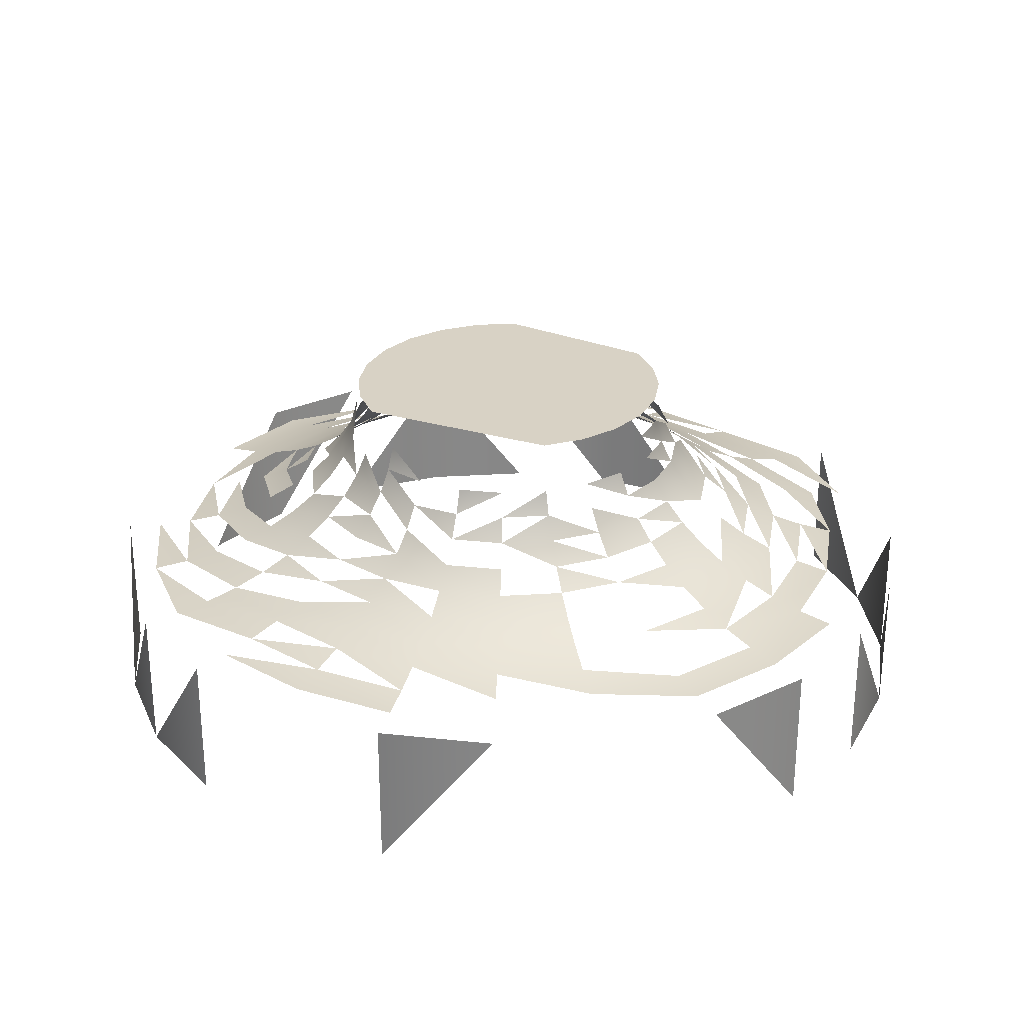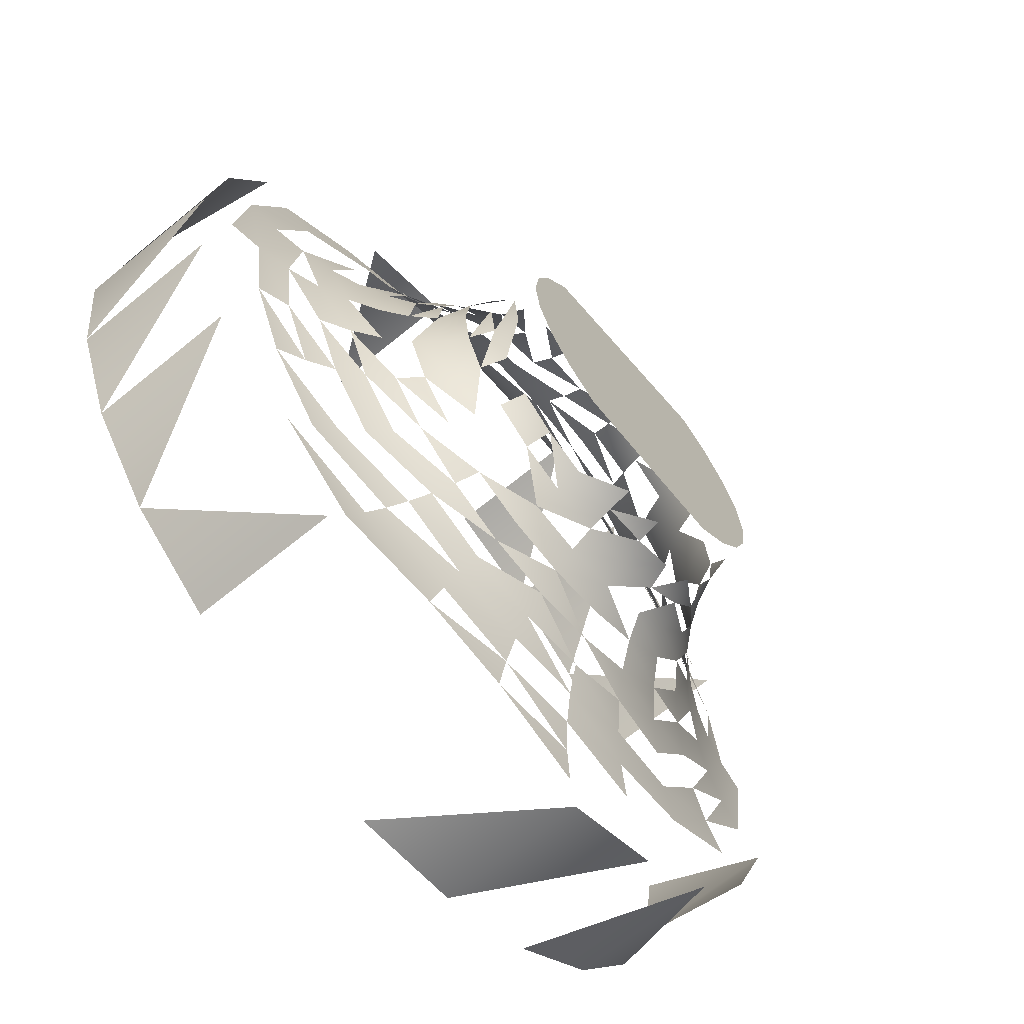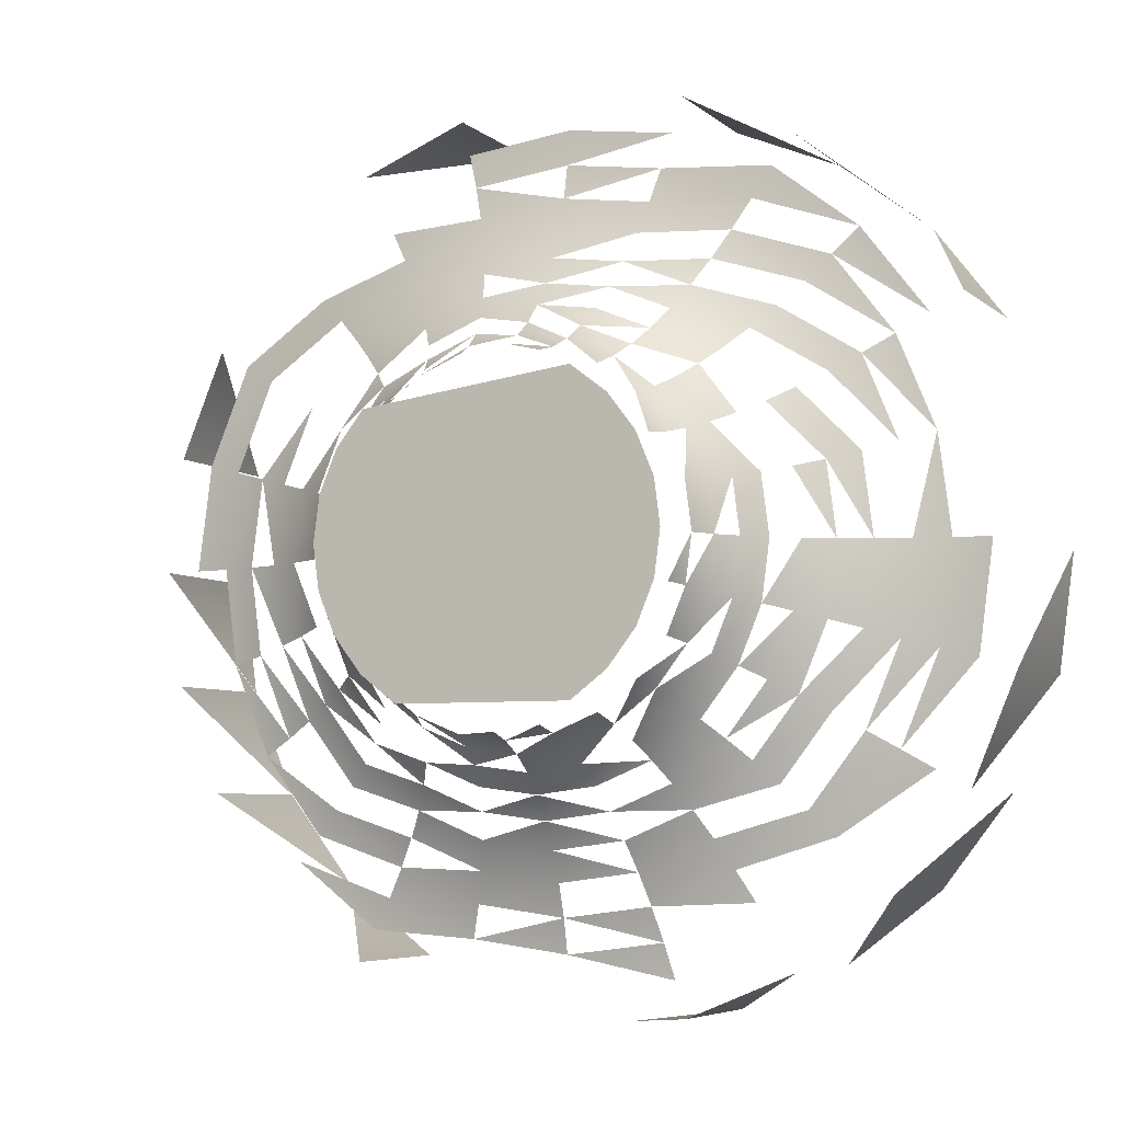
<metadata>
{"format":"obj","ext":"obj","renderer":"f3d","projection":"perspective","resolution":1024,"background":"white","views":[{"elev":27.7,"azim":31.9,"up":"+Y"},{"elev":-66.8,"azim":129.4,"up":"+Z"},{"elev":-5.6,"azim":-155.7,"up":"+Z"}]}
</metadata>
<code>
v -0.000506 -0.9585 -0.3044
v -0.04832 -0.8969 -0.2981
v -0.04832 -0.9585 -0.2981
v -0.09288 -0.8969 -0.2797
v -0.09288 -0.9585 -0.2797
v -0.04446 -0.8962 -0.2837
v -0.1311 -0.8969 -0.2503
v 0.09187 -0.9585 -0.2797
v -0.000506 -0.8942 -0.2748
v -0.1311 -0.9585 -0.2503
v -0.04066 -0.8942 -0.2695
v 0.09187 -0.8969 -0.2797
v -0.1605 -0.9585 -0.212
v -0.07808 -0.8942 -0.254
v 0.1301 -0.9585 -0.2503
v -0.000506 -0.8909 -0.2606
v 0.03965 -0.8942 -0.2695
v 0.08441 -0.8962 -0.2667
v -0.1605 -0.8969 -0.212
v -0.037 -0.8909 -0.2558
v -0.179 -0.9585 -0.1675
v -0.1102 -0.8942 -0.2294
v -0.1476 -0.8962 -0.2046
v -0.071 -0.8909 -0.2418
v 0.1595 -0.8969 -0.212
v -0.000506 -0.8863 -0.2472
v 0.03598 -0.8909 -0.2558
v 0.07707 -0.8942 -0.254
v 0.1196 -0.8962 -0.2397
v -0.179 -0.8969 -0.1675
v -0.03352 -0.8863 -0.2429
v 0.1595 -0.9585 -0.212
v -0.1853 -0.9585 -0.1197
v -0.1002 -0.8909 -0.2193
v -0.1349 -0.8942 -0.1972
v -0.1645 -0.8962 -0.1636
v -0.06429 -0.8863 -0.2301
v 0.1779 -0.8969 -0.1675
v -0.000506 -0.8805 -0.2348
v 0.03251 -0.8863 -0.2429
v 0.06999 -0.8909 -0.2418
v 0.1092 -0.8942 -0.2294
v -0.0303 -0.8805 -0.2309
v 0.1779 -0.9585 -0.1675
v -0.09071 -0.8863 -0.2099
v -0.1226 -0.8909 -0.1901
v -0.1504 -0.8942 -0.1598
v -0.1703 -0.8962 -0.1197
v -0.05807 -0.8805 -0.2194
v 0.1842 -0.8969 -0.1197
v 0.1339 -0.8942 -0.1972
v -0.000506 -0.8737 -0.2235
v 0.02929 -0.8805 -0.2309
v 0.06328 -0.8863 -0.2301
v 0.09918 -0.8909 -0.2193
v -0.02739 -0.8737 -0.22
v 0.1842 -0.9585 -0.1197
v -0.1605 -0.9585 -0.02728
v -0.08191 -0.8805 -0.2011
v -0.111 -0.8863 -0.1834
v -0.1367 -0.8909 -0.1561
v -0.1557 -0.8942 -0.1197
v -0.1504 -0.8942 -0.0795
v -0.05245 -0.8737 -0.2096
v 0.1779 -0.8969 -0.07184
v 0.1693 -0.8962 -0.1197
v 0.1494 -0.8942 -0.1598
v 0.1216 -0.8909 -0.1901
v -0.000506 -0.8659 -0.2137
v 0.02638 -0.8737 -0.22
v 0.05706 -0.8805 -0.2194
v 0.0897 -0.8863 -0.2099
v -0.1476 -0.8962 -0.03474
v -0.1605 -0.8969 -0.02728
v -0.1349 -0.8942 -0.04208
v -0.02484 -0.8659 -0.2105
v 0.1779 -0.9585 -0.07184
v 0.1635 -0.8962 -0.0757
v -0.1311 -0.9585 0.01098
v -0.07396 -0.8737 -0.1931
v -0.1002 -0.8805 -0.1772
v -0.1237 -0.8863 -0.1527
v -0.1415 -0.8909 -0.1197
v -0.1226 -0.8909 -0.04916
v -0.04751 -0.8659 -0.2011
v 0.1595 -0.8969 -0.02728
v 0.1466 -0.8962 -0.03474
v 0.1546 -0.8942 -0.1197
v 0.1357 -0.8909 -0.1561
v 0.11 -0.8863 -0.1834
v -0.02269 -0.8573 -0.2024
v 0.02383 -0.8659 -0.2105
v 0.05143 -0.8737 -0.2096
v 0.0809 -0.8805 -0.2011
v -0.1206 -0.8962 0.000428
v -0.1102 -0.8942 -0.009947
v -0.1367 -0.8909 -0.08317
v -0.1002 -0.8909 -0.01996
v 0.1339 -0.8942 -0.04208
v 0.1494 -0.8942 -0.0795
v -0.000506 -0.8573 -0.2054
v -0.09288 -0.8969 0.04034
v -0.06699 -0.8659 -0.1861
v -0.09047 -0.8737 -0.1716
v -0.1117 -0.8805 -0.1495
v -0.1281 -0.8863 -0.1197
v -0.1237 -0.8863 -0.08664
v -0.111 -0.8863 -0.05587
v -0.09071 -0.8863 -0.02945
v -0.04336 -0.8573 -0.1939
v 0.1092 -0.8942 -0.009947
v 0.1357 -0.8909 -0.08317
v 0.1405 -0.8909 -0.1197
v 0.1227 -0.8863 -0.1527
v 0.0992 -0.8805 -0.1772
v -0.02098 -0.848 -0.196
v 0.0465 -0.8659 -0.2011
v 0.02168 -0.8573 -0.2024
v 0.07295 -0.8737 -0.1931
v -0.08542 -0.8962 0.02742
v -0.07808 -0.8942 0.01471
v -0.071 -0.8909 0.002441
v -0.09288 -0.9585 0.04034
v -0.06429 -0.8863 -0.009179
v -0.04005 -0.848 -0.1881
v 0.09918 -0.8909 -0.01996
v -0.000506 -0.848 -0.1987
v -0.04832 -0.8969 0.0588
v -0.04446 -0.8962 0.04438
v -0.06111 -0.8573 -0.1803
v -0.08193 -0.8659 -0.1667
v -0.1008 -0.8737 -0.1465
v -0.1156 -0.8805 -0.1197
v -0.1117 -0.8805 -0.08986
v -0.1002 -0.8805 -0.06209
v -0.08191 -0.8805 -0.03825
v -0.05807 -0.8805 -0.01995
v -0.05643 -0.848 -0.1756
v 0.07707 -0.8942 0.01471
v 0.06999 -0.8909 0.002441
v 0.1271 -0.8863 -0.1197
v 0.11 -0.8863 -0.05587
v 0.1107 -0.8805 -0.1495
v 0.08946 -0.8737 -0.1716
v -0.01973 -0.8382 -0.1914
v -0.03764 -0.8382 -0.184
v 0.06597 -0.8659 -0.1861
v 0.01996 -0.848 -0.196
v -0.04066 -0.8942 0.03021
v -0.037 -0.8909 0.01653
v -0.03352 -0.8863 0.003565
v -0.04832 -0.9585 0.0588
v -0.0303 -0.8805 -0.008451
v -0.05303 -0.8382 -0.1722
v 0.09187 -0.8969 0.04034
v 0.0897 -0.8863 -0.02945
v 0.06328 -0.8863 -0.009179
v 0.1227 -0.8863 -0.08664
v -0.000506 -0.8382 -0.1939
v 0.03904 -0.848 -0.1881
v -0.000506 -0.8962 0.05017
v -0.000506 -0.8942 0.03549
v -0.07473 -0.8573 -0.1625
v -0.09132 -0.8659 -0.144
v -0.1044 -0.8737 -0.1197
v -0.1008 -0.8737 -0.09277
v -0.09047 -0.8737 -0.06771
v -0.07396 -0.8737 -0.0462
v -0.05245 -0.8737 -0.02969
v -0.02739 -0.8737 -0.01931
v -0.069 -0.848 -0.1592
v 0.04731 -0.9585 0.0588
v 0.04345 -0.8962 0.04438
v 0.03965 -0.8942 0.03021
v 0.03598 -0.8909 0.01653
v 0.03251 -0.8863 0.003565
v 0.1146 -0.8805 -0.1197
v 0.0809 -0.8805 -0.03825
v 0.09983 -0.8737 -0.1465
v 0.08091 -0.8659 -0.1667
v -0.01897 -0.8281 -0.1886
v 0.0601 -0.8573 -0.1803
v 0.05542 -0.848 -0.1756
v 0.03663 -0.8382 -0.184
v 0.01872 -0.8382 -0.1914
v -0.000506 -0.8909 0.02133
v -0.000506 -0.8863 0.007911
v -0.000506 -0.8805 -0.004528
v -0.000506 -0.8737 -0.01578
v -0.06483 -0.8382 -0.1568
v 0.04731 -0.8969 0.0588
v 0.05706 -0.8805 -0.01995
v 0.02929 -0.8805 -0.008451
v 0.1107 -0.8805 -0.08986
v -0.000506 -0.8281 -0.191
v 0.05202 -0.8382 -0.1722
v -0.08329 -0.8573 -0.1418
v -0.09452 -0.8659 -0.1197
v -0.09132 -0.8659 -0.09532
v -0.08193 -0.8659 -0.07265
v -0.06699 -0.8659 -0.05318
v -0.04751 -0.8659 -0.03823
v -0.02484 -0.8659 -0.02884
v -0.000506 -0.8659 -0.02564
v -0.0769 -0.848 -0.1401
v 0.09983 -0.8737 -0.09277
v 0.08946 -0.8737 -0.06771
v 0.07295 -0.8737 -0.0462
v 0.05143 -0.8737 -0.02969
v 0.1034 -0.8737 -0.1197
v 0.09031 -0.8659 -0.144
v 0.07372 -0.8573 -0.1625
v -0.0357 -0.8177 -0.1806
v -0.05027 -0.8177 -0.1694
v 0.06799 -0.848 -0.1592
v 0.06382 -0.8382 -0.1568
v 0.02638 -0.8737 -0.01931
v -0.07225 -0.8382 -0.1389
v -0.08621 -0.8573 -0.1197
v -0.07473 -0.8573 -0.0768
v -0.06111 -0.8573 -0.05905
v -0.04336 -0.8573 -0.04543
v -0.02269 -0.8573 -0.03687
v 0.02383 -0.8659 -0.02884
v -0.07959 -0.848 -0.1197
v 0.09351 -0.8659 -0.1197
v 0.08091 -0.8659 -0.07265
v 0.06597 -0.8659 -0.05318
v 0.0465 -0.8659 -0.03823
v 0.08228 -0.8573 -0.1418
v 0.07589 -0.848 -0.1401
v 0.03469 -0.8177 -0.1806
v 0.04926 -0.8177 -0.1694
v -0.06146 -0.8177 -0.1548
v -0.06943 -0.8281 -0.1381
v 0.07124 -0.8382 -0.1389
v 0.06842 -0.8281 -0.1381
v 0.06045 -0.8177 -0.1548
v -0.08329 -0.8573 -0.09747
v -0.000506 -0.8573 -0.03395
v -0.07479 -0.8382 -0.1197
v 0.09031 -0.8659 -0.09532
v 0.0852 -0.8573 -0.1197
v 0.06748 -0.8177 -0.1379
v -0.0769 -0.848 -0.09919
v -0.069 -0.848 -0.08011
v -0.05643 -0.848 -0.06373
v -0.04005 -0.848 -0.05116
v -0.02098 -0.848 -0.04326
v 0.02168 -0.8573 -0.03687
v 0.08228 -0.8573 -0.09747
v 0.07372 -0.8573 -0.0768
v 0.0601 -0.8573 -0.05905
v 0.04235 -0.8573 -0.04543
v 0.07858 -0.848 -0.1197
v 0.07377 -0.8382 -0.1197
v -0.06849 -0.8177 -0.1379
v 0.07085 -0.8281 -0.1197
v 0.06988 -0.8177 -0.1197
v -0.000506 -0.848 -0.04057
v -0.07225 -0.8382 -0.1004
v 0.07589 -0.848 -0.09919
v -0.06483 -0.8382 -0.08252
v -0.05303 -0.8382 -0.06713
v -0.03764 -0.8382 -0.05533
v -0.01973 -0.8382 -0.04791
v 0.01996 -0.848 -0.04326
v 0.06799 -0.848 -0.08011
v 0.05542 -0.848 -0.06373
v 0.03904 -0.848 -0.05116
v 0.07124 -0.8382 -0.1004
v -0.07089 -0.8177 -0.1197
v 0.06748 -0.8177 -0.1014
v -0.000506 -0.8382 -0.04538
v 0.01872 -0.8382 -0.04791
v 0.06382 -0.8382 -0.08252
v -0.06231 -0.8281 -0.08397
v -0.01897 -0.8281 -0.05073
v 0.03663 -0.8382 -0.05533
v 0.05202 -0.8382 -0.06713
v 0.06045 -0.8177 -0.08446
v -0.06849 -0.8177 -0.1014
v -0.06146 -0.8177 -0.08446
v -0.05027 -0.8177 -0.06989
v -0.0357 -0.8177 -0.0587
v 0.04926 -0.8177 -0.06989
f 1 2 3
f 4 3 2
f 5 7 10
f 6 9 11
f 7 13 10
f 15 12 8
f 11 16 20
f 17 16 9
f 14 20 24
f 17 18 28
f 21 19 30
f 31 24 20
f 25 15 32
f 27 26 16
f 28 27 17
f 29 28 18
f 30 33 21
f 22 24 34
f 23 22 35
f 24 31 37
f 39 31 26
f 26 27 40
f 27 28 41
f 37 34 24
f 34 35 22
f 43 37 31
f 38 32 44
f 40 39 26
f 41 40 27
f 35 34 46
f 36 35 47
f 37 43 49
f 52 43 39
f 39 40 53
f 41 42 55
f 47 48 36
f 50 44 57
f 51 55 42
f 53 52 39
f 54 53 40
f 55 54 41
f 45 49 59
f 47 46 61
f 48 47 62
f 49 56 64
f 69 56 52
f 53 54 71
f 64 59 49
f 59 60 45
f 61 62 47
f 67 68 51
f 70 69 52
f 74 79 58
f 59 64 80
f 60 59 81
f 61 60 82
f 62 61 83
f 83 63 62
f 63 84 75
f 77 86 65
f 78 88 66
f 69 91 76
f 70 71 93
f 71 72 94
f 85 80 64
f 81 82 60
f 82 83 61
f 91 85 76
f 99 78 87
f 88 78 100
f 88 89 67
f 89 90 68
f 90 94 72
f 91 69 101
f 92 101 69
f 94 93 71
f 73 96 95
f 75 98 96
f 80 85 103
f 81 80 104
f 83 82 106
f 97 108 84
f 78 99 100
f 87 111 99
f 112 88 100
f 89 88 113
f 94 90 115
f 101 116 91
f 101 92 118
f 122 96 98
f 79 102 123
f 110 103 85
f 104 105 81
f 105 106 82
f 109 84 108
f 126 99 111
f 88 112 113
f 114 115 90
f 116 101 127
f 125 91 116
f 119 117 93
f 117 118 92
f 95 121 120
f 98 124 122
f 103 110 130
f 105 104 132
f 106 105 133
f 106 134 107
f 108 136 109
f 111 140 126
f 114 113 141
f 119 115 144
f 127 145 116
f 116 146 125
f 127 118 148
f 149 120 121
f 150 121 122
f 123 128 152
f 110 138 130
f 130 131 103
f 131 132 104
f 132 133 105
f 135 107 134
f 137 109 136
f 153 124 137
f 125 154 138
f 157 126 140
f 141 112 158
f 112 142 158
f 141 143 114
f 143 144 115
f 146 116 145
f 118 160 148
f 148 159 127
f 121 150 149
f 122 151 150
f 138 163 130
f 131 130 163
f 133 132 165
f 133 166 134
f 134 167 135
f 136 169 137
f 154 171 138
f 139 175 140
f 126 157 156
f 140 176 157
f 158 177 141
f 143 141 177
f 147 144 180
f 159 181 145
f 159 148 185
f 187 150 151
f 129 162 161
f 149 186 162
f 163 164 131
f 164 165 132
f 169 136 168
f 170 137 169
f 155 172 191
f 176 140 175
f 192 156 157
f 193 157 176
f 177 158 194
f 156 192 178
f 177 179 143
f 196 160 183
f 148 184 185
f 160 196 184
f 185 195 159
f 150 187 186
f 151 188 187
f 153 189 188
f 162 173 161
f 164 163 197
f 168 202 169
f 170 204 189
f 190 205 171
f 173 162 174
f 174 186 175
f 175 187 176
f 157 193 192
f 176 188 193
f 206 177 194
f 209 178 192
f 182 180 212
f 187 175 186
f 188 176 187
f 189 193 188
f 197 171 205
f 197 198 164
f 202 168 201
f 204 217 189
f 205 190 218
f 217 192 193
f 177 206 210
f 194 207 206
f 178 209 208
f 192 217 209
f 211 212 180
f 215 182 212
f 205 219 197
f 198 197 219
f 219 199 198
f 200 221 201
f 201 222 202
f 202 223 203
f 223 204 203
f 217 204 224
f 218 225 205
f 206 226 210
f 228 207 208
f 224 209 217
f 212 211 230
f 212 231 215
f 213 233 214
f 214 233 213
f 215 236 216
f 219 205 225
f 199 219 239
f 220 199 239
f 221 200 220
f 240 224 204
f 226 206 242
f 209 224 229
f 211 243 230
f 231 212 230
f 213 232 233
f 233 232 213
f 214 233 238
f 238 233 214
f 214 238 234
f 234 238 214
f 235 241 218
f 237 216 236
f 245 220 239
f 246 221 220
f 248 223 222
f 241 245 225
f 252 242 227
f 253 227 228
f 226 251 243
f 255 230 243
f 230 255 231
f 231 256 236
f 234 238 244
f 244 238 234
f 236 258 237
f 239 225 245
f 220 245 246
f 221 246 247
f 223 248 249
f 240 249 260
f 245 241 261
f 242 252 251
f 228 254 253
f 243 262 255
f 234 244 257
f 257 244 234
f 257 244 259
f 259 244 257
f 261 246 245
f 263 247 246
f 264 248 247
f 265 249 248
f 266 260 249
f 250 260 267
f 268 251 252
f 269 252 253
f 254 269 253
f 250 270 254
f 257 259 272
f 272 259 257
f 247 263 264
f 262 276 271
f 272 259 273
f 273 259 272
f 277 264 263
f 278 274 266
f 279 267 275
f 270 280 269
f 272 273 282
f 282 273 272
f 283 273 281
f 281 273 283
f 282 273 283
f 283 273 282
f 283 281 286
f 286 281 283
f 283 286 284
f 284 286 283
f 284 286 285
f 285 286 284
f 3 2 1
f 2 3 4
f 10 7 5
f 11 9 6
f 10 13 7
f 8 12 15
f 20 16 11
f 9 16 17
f 24 20 14
f 28 18 17
f 30 19 21
f 20 24 31
f 32 15 25
f 16 26 27
f 17 27 28
f 18 28 29
f 21 33 30
f 34 24 22
f 35 22 23
f 37 31 24
f 26 31 39
f 40 27 26
f 41 28 27
f 24 34 37
f 22 35 34
f 31 37 43
f 44 32 38
f 26 39 40
f 27 40 41
f 46 34 35
f 47 35 36
f 49 43 37
f 39 43 52
f 53 40 39
f 55 42 41
f 36 48 47
f 57 44 50
f 42 55 51
f 39 52 53
f 40 53 54
f 41 54 55
f 59 49 45
f 61 46 47
f 62 47 48
f 64 56 49
f 52 56 69
f 71 54 53
f 49 59 64
f 45 60 59
f 47 62 61
f 51 68 67
f 52 69 70
f 58 79 74
f 80 64 59
f 81 59 60
f 82 60 61
f 83 61 62
f 62 63 83
f 75 84 63
f 65 86 77
f 66 88 78
f 76 91 69
f 93 71 70
f 94 72 71
f 64 80 85
f 60 82 81
f 61 83 82
f 76 85 91
f 87 78 99
f 100 78 88
f 67 89 88
f 68 90 89
f 72 94 90
f 101 69 91
f 69 101 92
f 71 93 94
f 95 96 73
f 96 98 75
f 103 85 80
f 104 80 81
f 106 82 83
f 84 108 97
f 100 99 78
f 99 111 87
f 100 88 112
f 113 88 89
f 115 90 94
f 91 116 101
f 118 92 101
f 98 96 122
f 123 102 79
f 85 103 110
f 81 105 104
f 82 106 105
f 108 84 109
f 111 99 126
f 113 112 88
f 90 115 114
f 127 101 116
f 116 91 125
f 93 117 119
f 92 118 117
f 120 121 95
f 122 124 98
f 130 110 103
f 132 104 105
f 133 105 106
f 107 134 106
f 109 136 108
f 126 140 111
f 141 113 114
f 144 115 119
f 116 145 127
f 125 146 116
f 148 118 127
f 121 120 149
f 122 121 150
f 152 128 123
f 130 138 110
f 103 131 130
f 104 132 131
f 105 133 132
f 134 107 135
f 136 109 137
f 137 124 153
f 138 154 125
f 140 126 157
f 158 112 141
f 158 142 112
f 114 143 141
f 115 144 143
f 145 116 146
f 148 160 118
f 127 159 148
f 149 150 121
f 150 151 122
f 130 163 138
f 163 130 131
f 165 132 133
f 134 166 133
f 135 167 134
f 137 169 136
f 138 171 154
f 140 175 139
f 156 157 126
f 157 176 140
f 141 177 158
f 177 141 143
f 180 144 147
f 145 181 159
f 185 148 159
f 151 150 187
f 161 162 129
f 162 186 149
f 131 164 163
f 132 165 164
f 168 136 169
f 169 137 170
f 191 172 155
f 175 140 176
f 157 156 192
f 176 157 193
f 194 158 177
f 178 192 156
f 143 179 177
f 183 160 196
f 185 184 148
f 184 196 160
f 159 195 185
f 186 187 150
f 187 188 151
f 188 189 153
f 161 173 162
f 197 163 164
f 169 202 168
f 189 204 170
f 171 205 190
f 174 162 173
f 175 186 174
f 176 187 175
f 192 193 157
f 193 188 176
f 194 177 206
f 192 178 209
f 212 180 182
f 186 175 187
f 187 176 188
f 188 193 189
f 205 171 197
f 164 198 197
f 201 168 202
f 189 217 204
f 218 190 205
f 193 192 217
f 210 206 177
f 206 207 194
f 208 209 178
f 209 217 192
f 180 212 211
f 212 182 215
f 197 219 205
f 219 197 198
f 198 199 219
f 201 221 200
f 202 222 201
f 203 223 202
f 203 204 223
f 224 204 217
f 205 225 218
f 210 226 206
f 208 207 228
f 217 209 224
f 230 211 212
f 215 231 212
f 216 236 215
f 225 205 219
f 239 219 199
f 239 199 220
f 220 200 221
f 204 224 240
f 242 206 226
f 229 224 209
f 230 243 211
f 230 212 231
f 218 241 235
f 236 216 237
f 239 220 245
f 220 221 246
f 222 223 248
f 225 245 241
f 227 242 252
f 228 227 253
f 243 251 226
f 243 230 255
f 231 255 230
f 236 256 231
f 237 258 236
f 245 225 239
f 246 245 220
f 247 246 221
f 249 248 223
f 260 249 240
f 261 241 245
f 251 252 242
f 253 254 228
f 255 262 243
f 245 246 261
f 246 247 263
f 247 248 264
f 248 249 265
f 249 260 266
f 267 260 250
f 252 251 268
f 253 252 269
f 253 269 254
f 254 270 250
f 264 263 247
f 271 276 262
f 263 264 277
f 266 274 278
f 275 267 279
f 269 280 270

</code>
